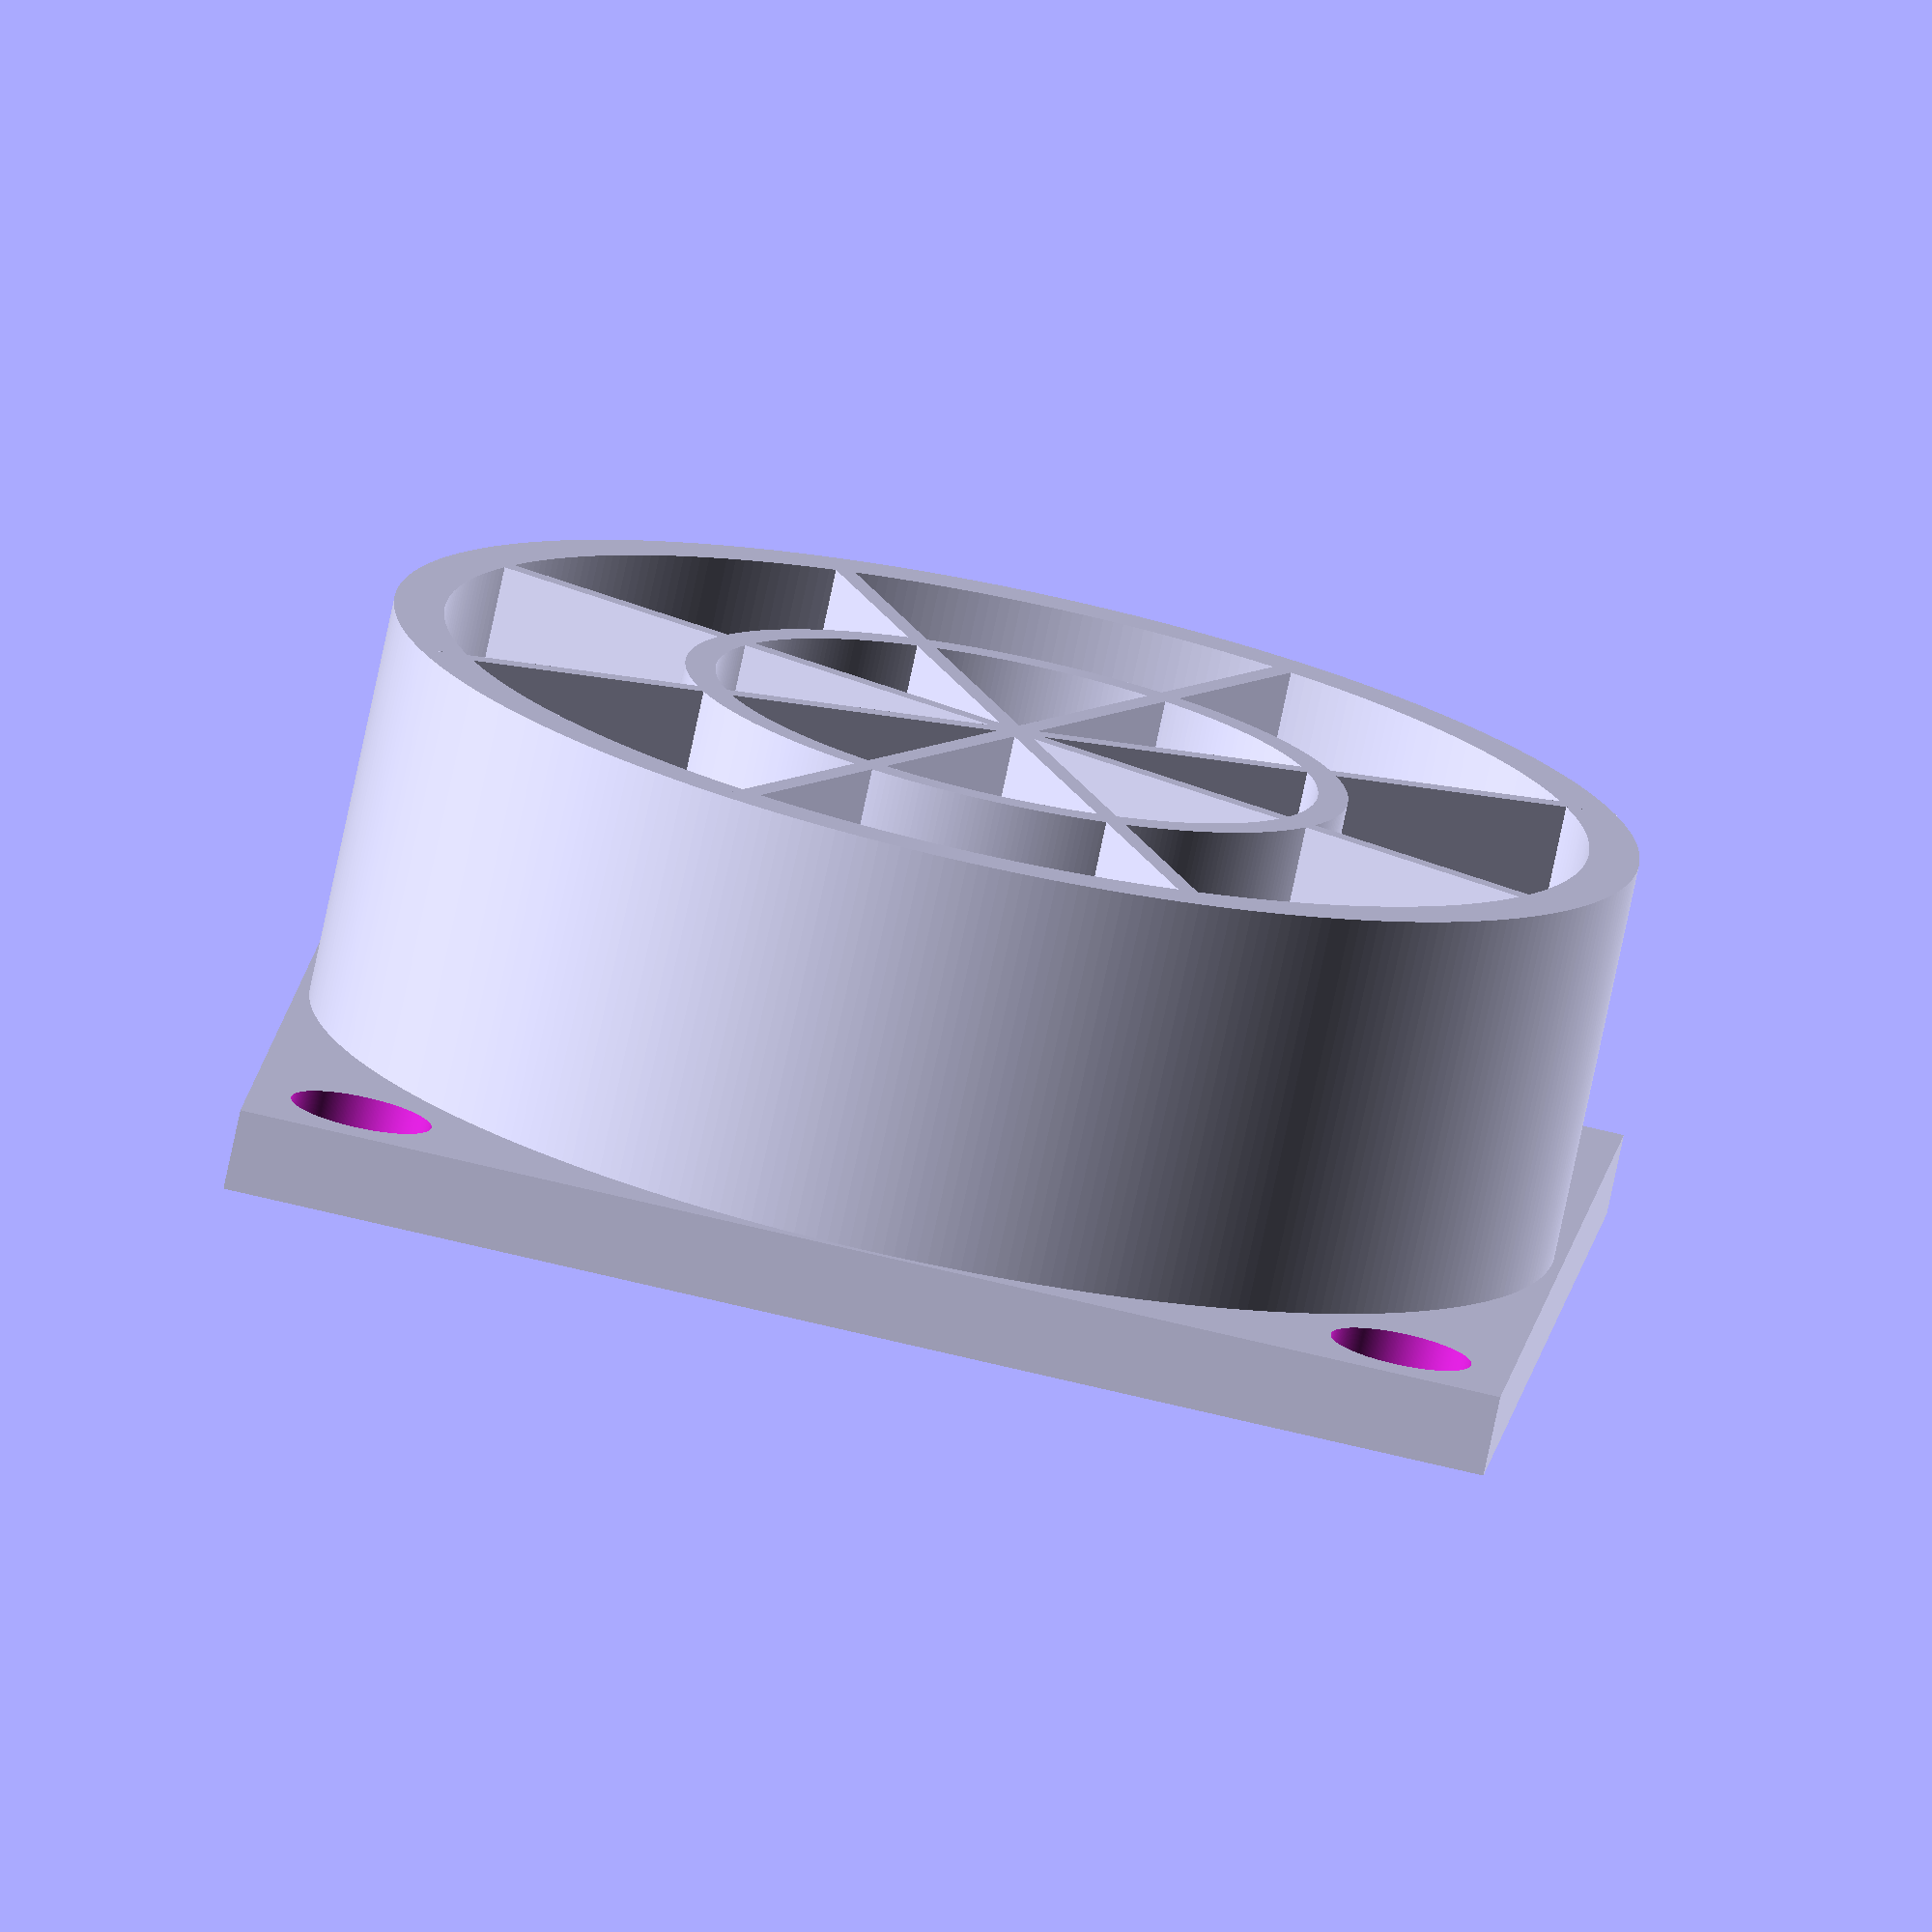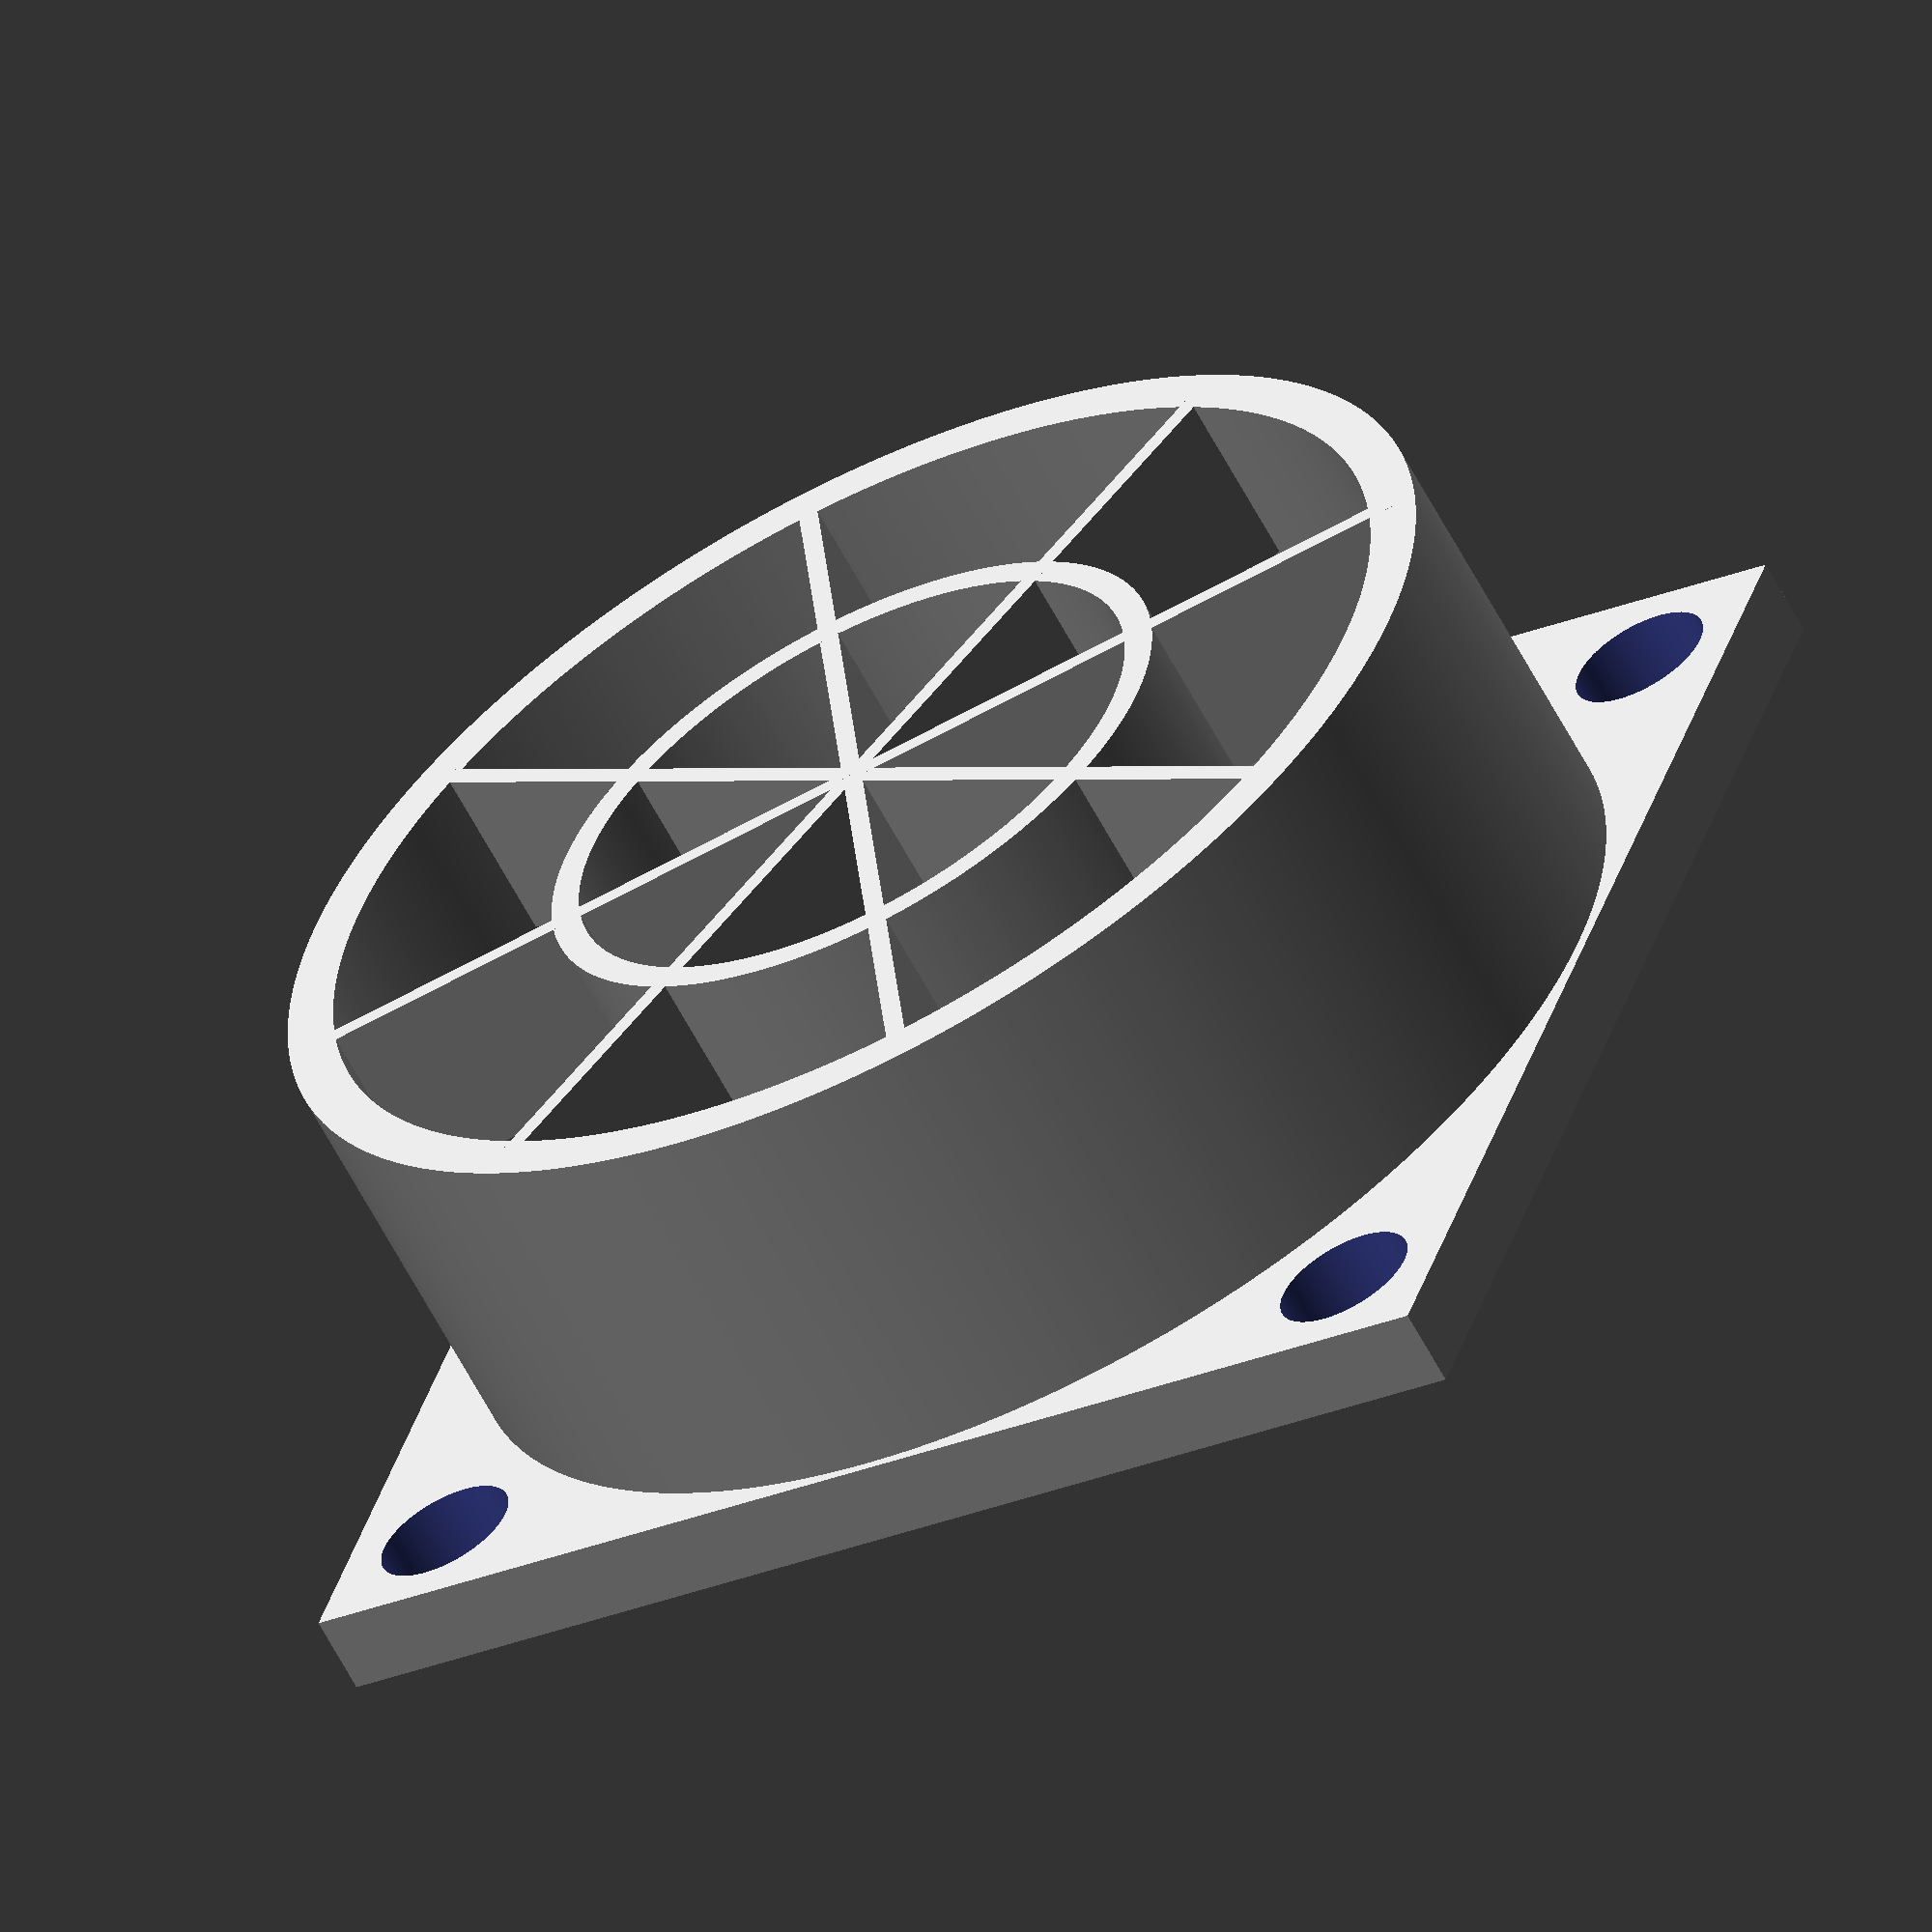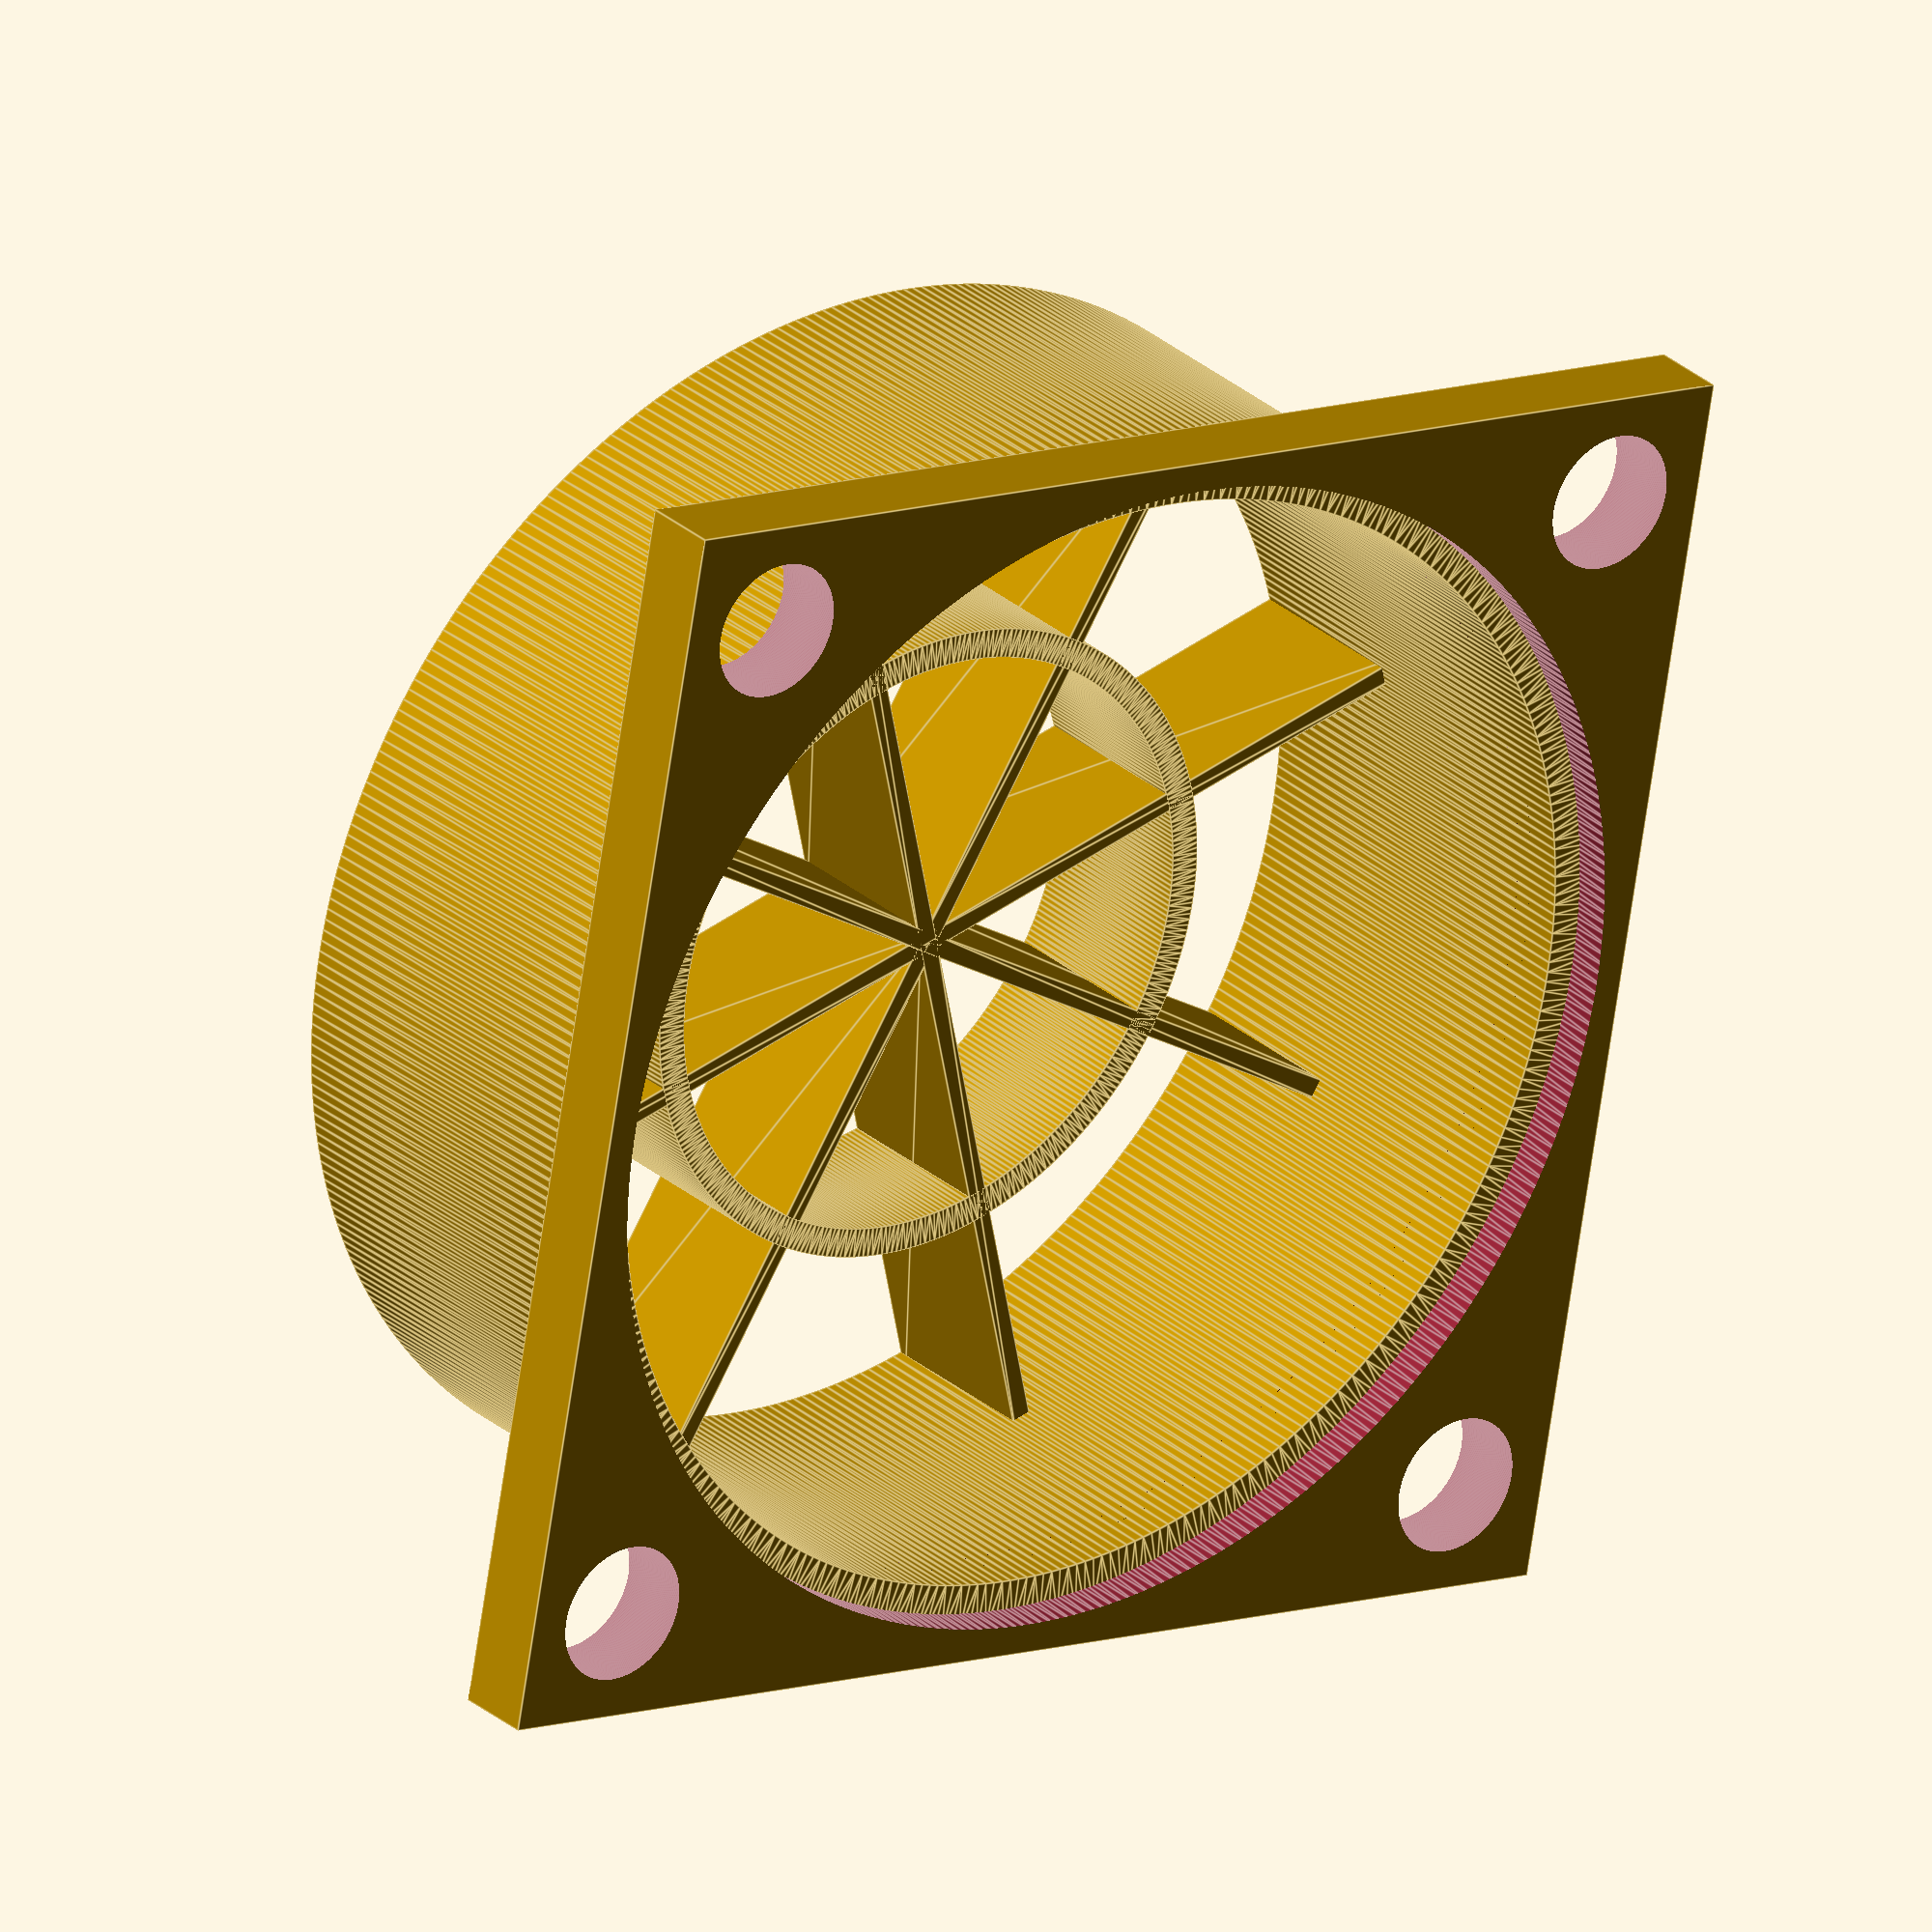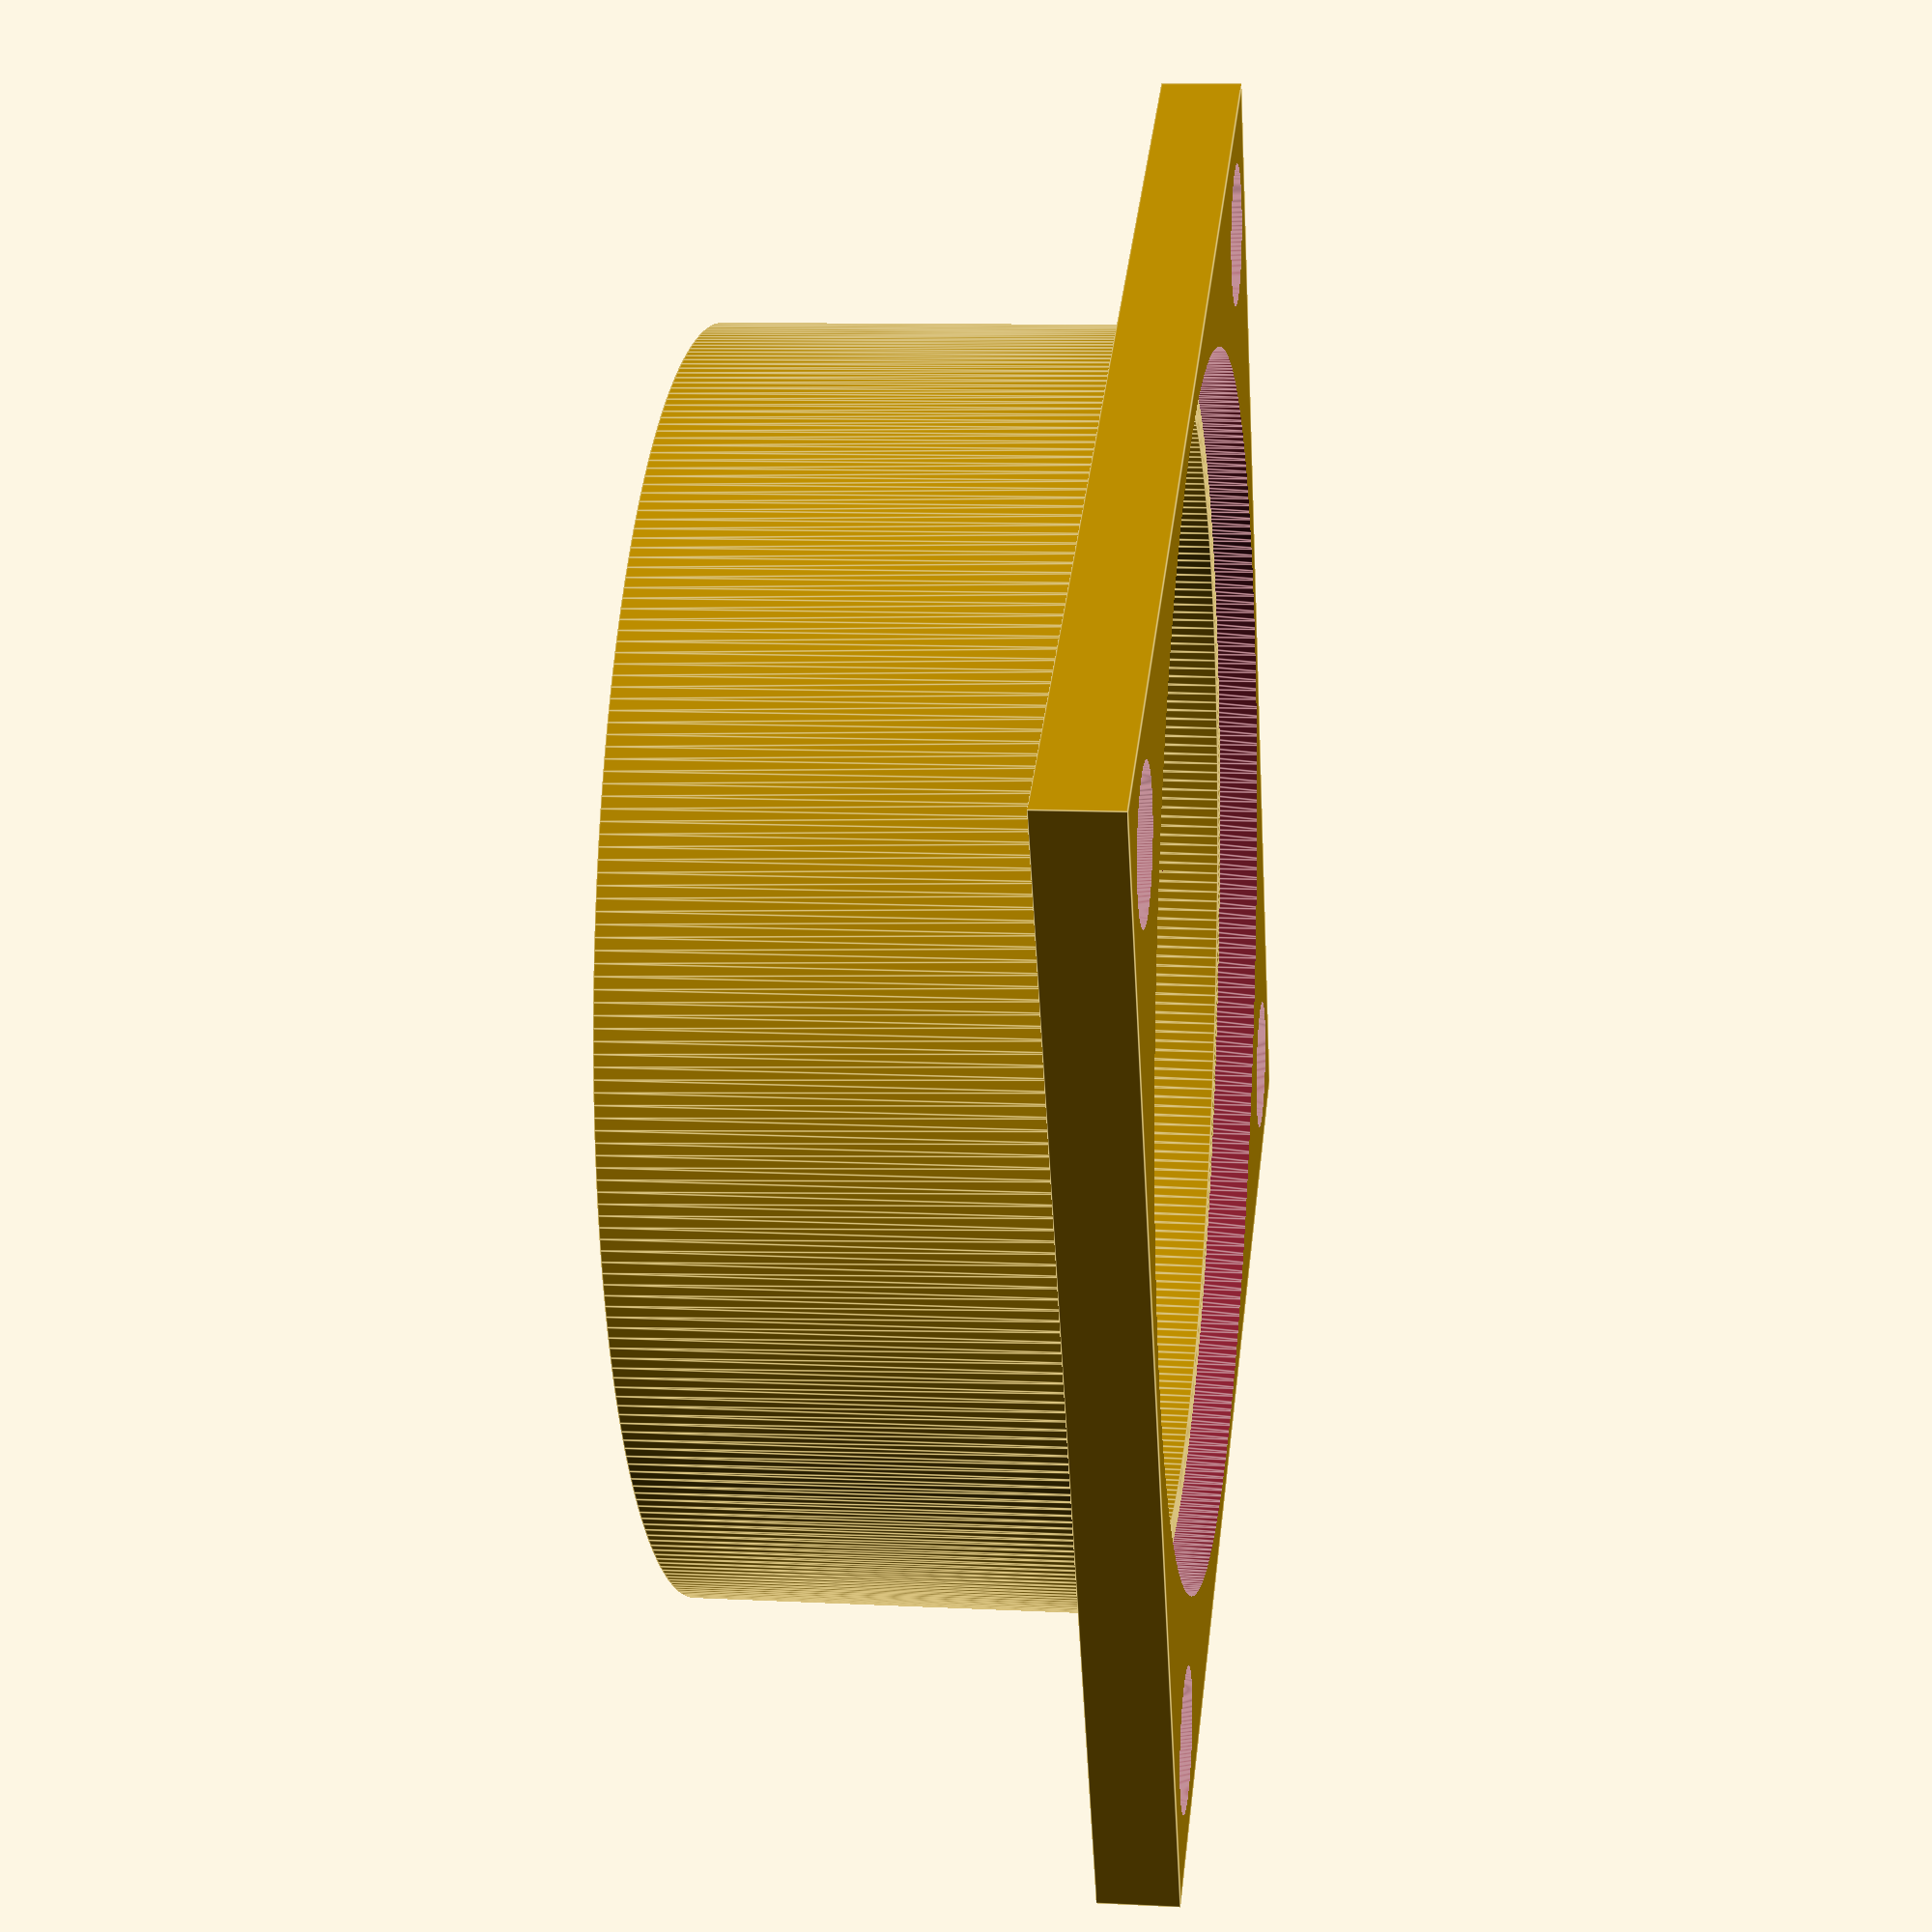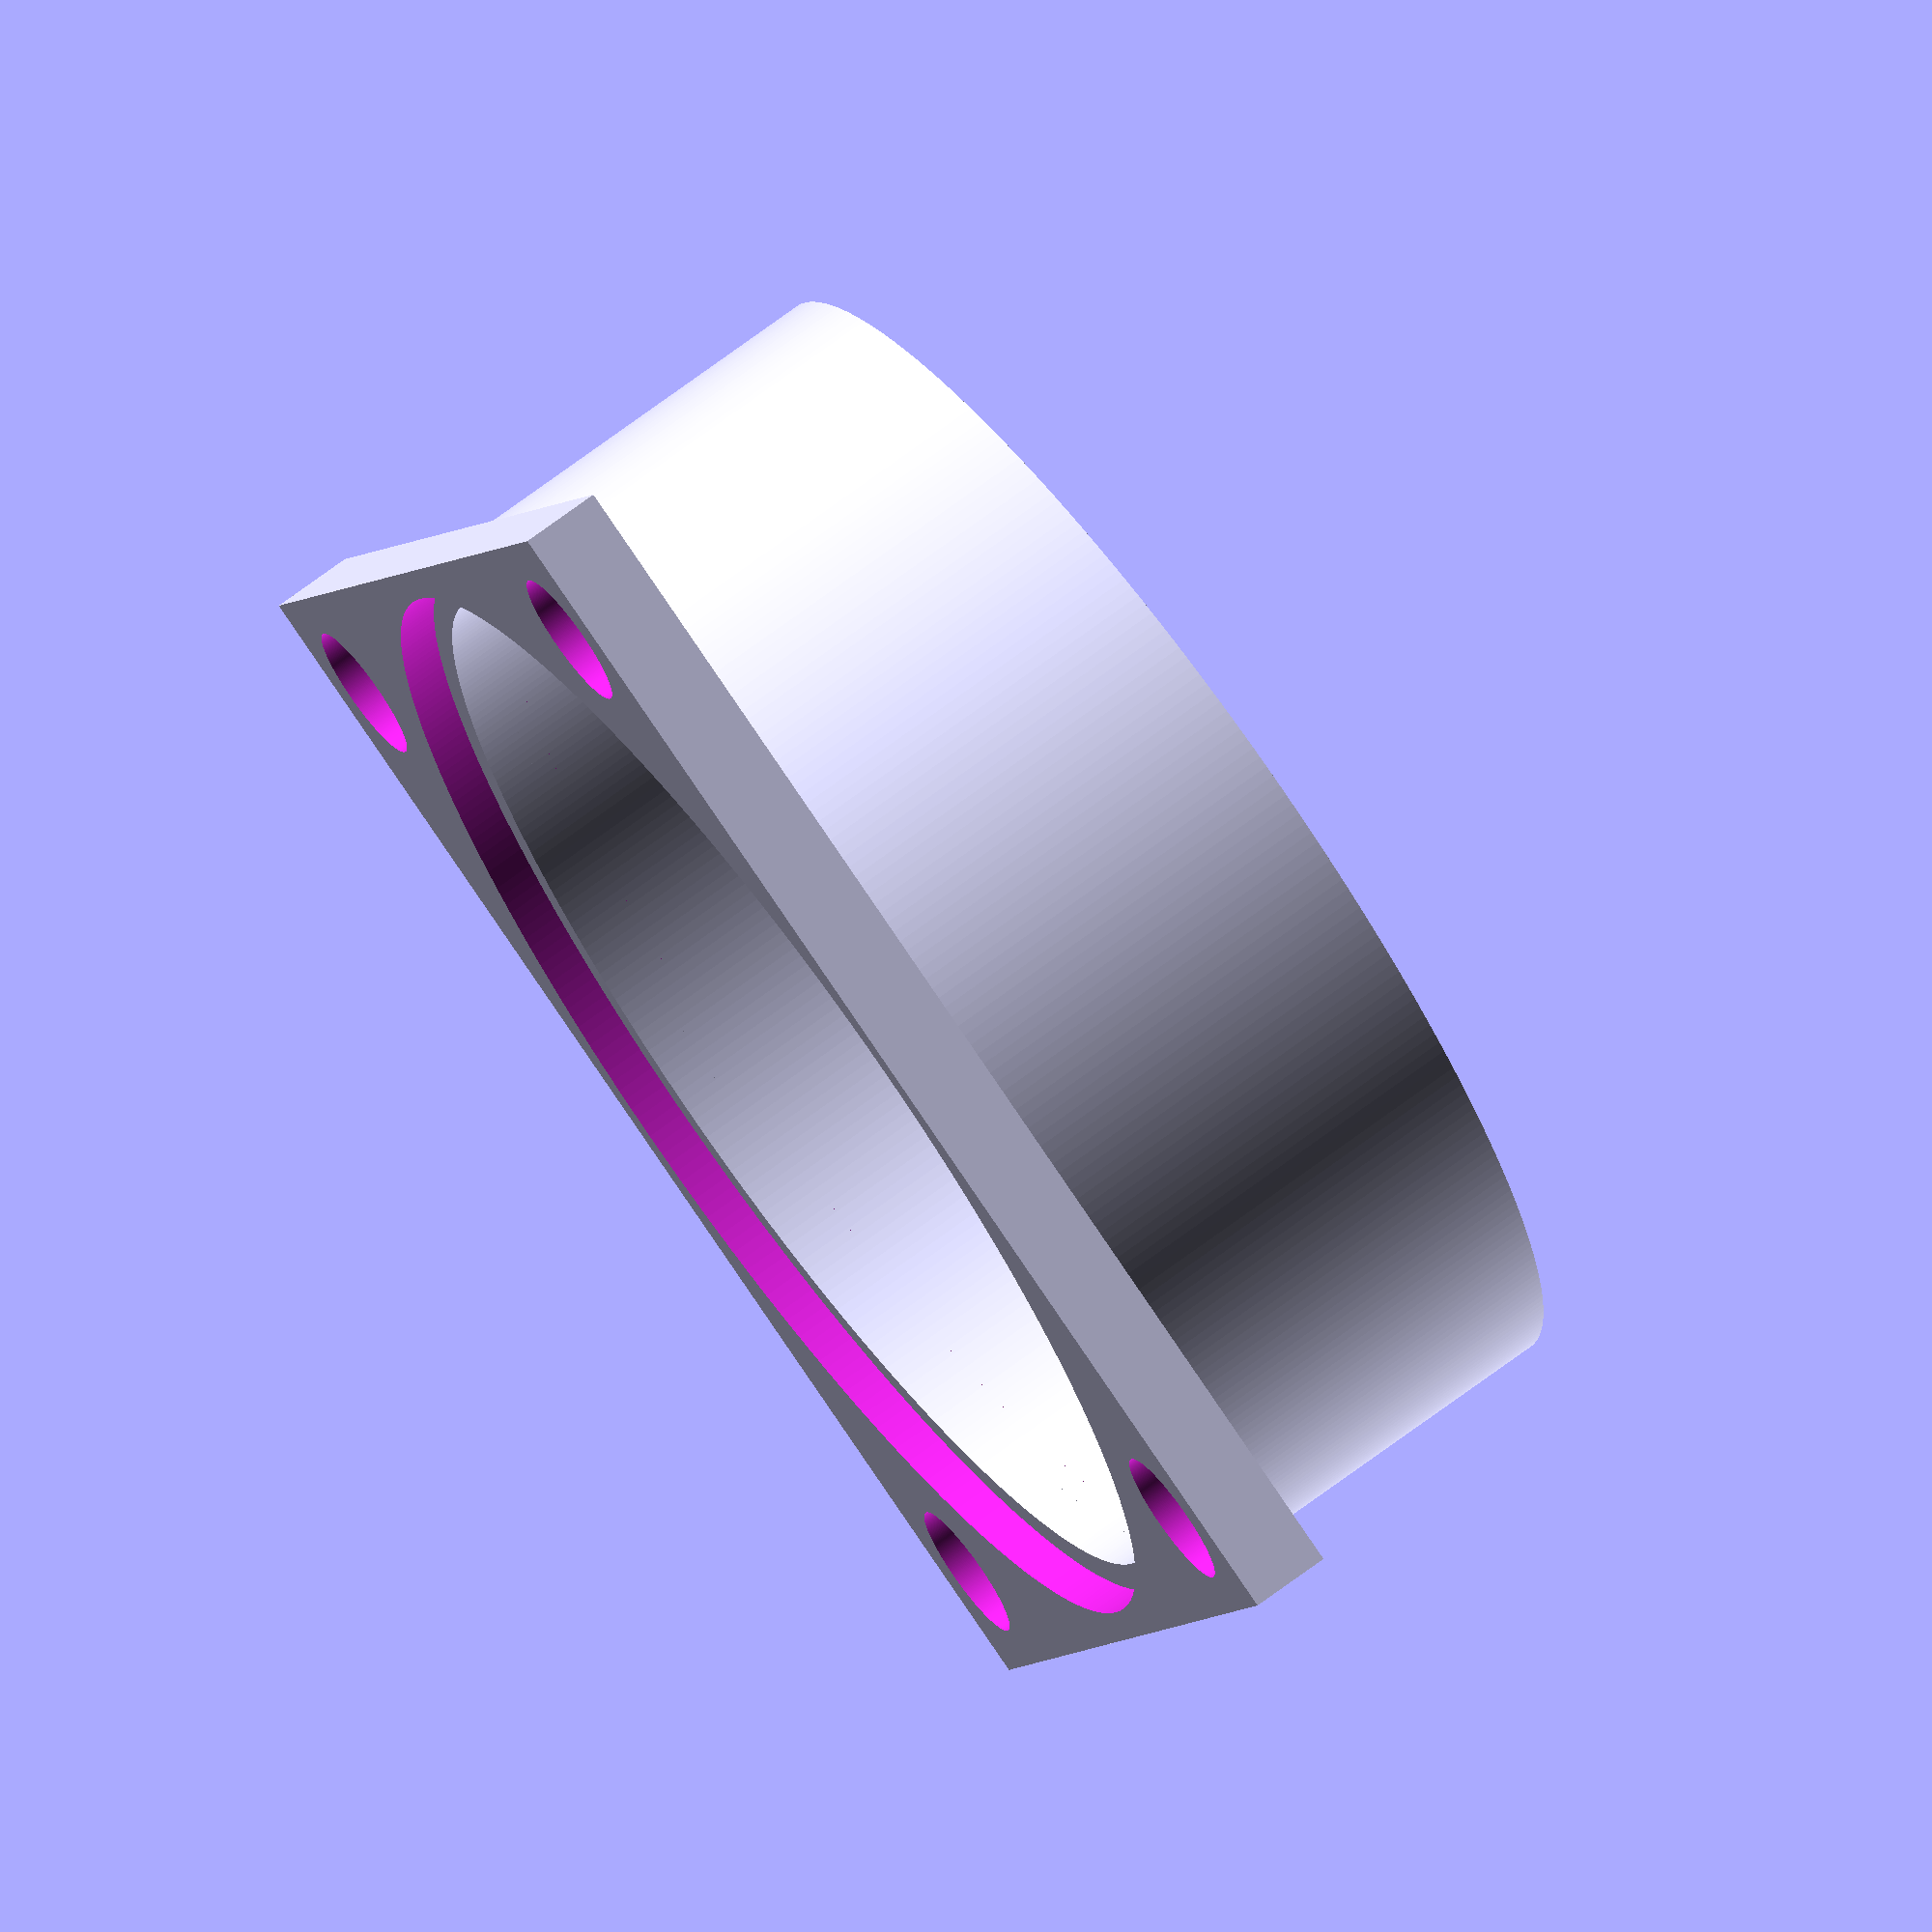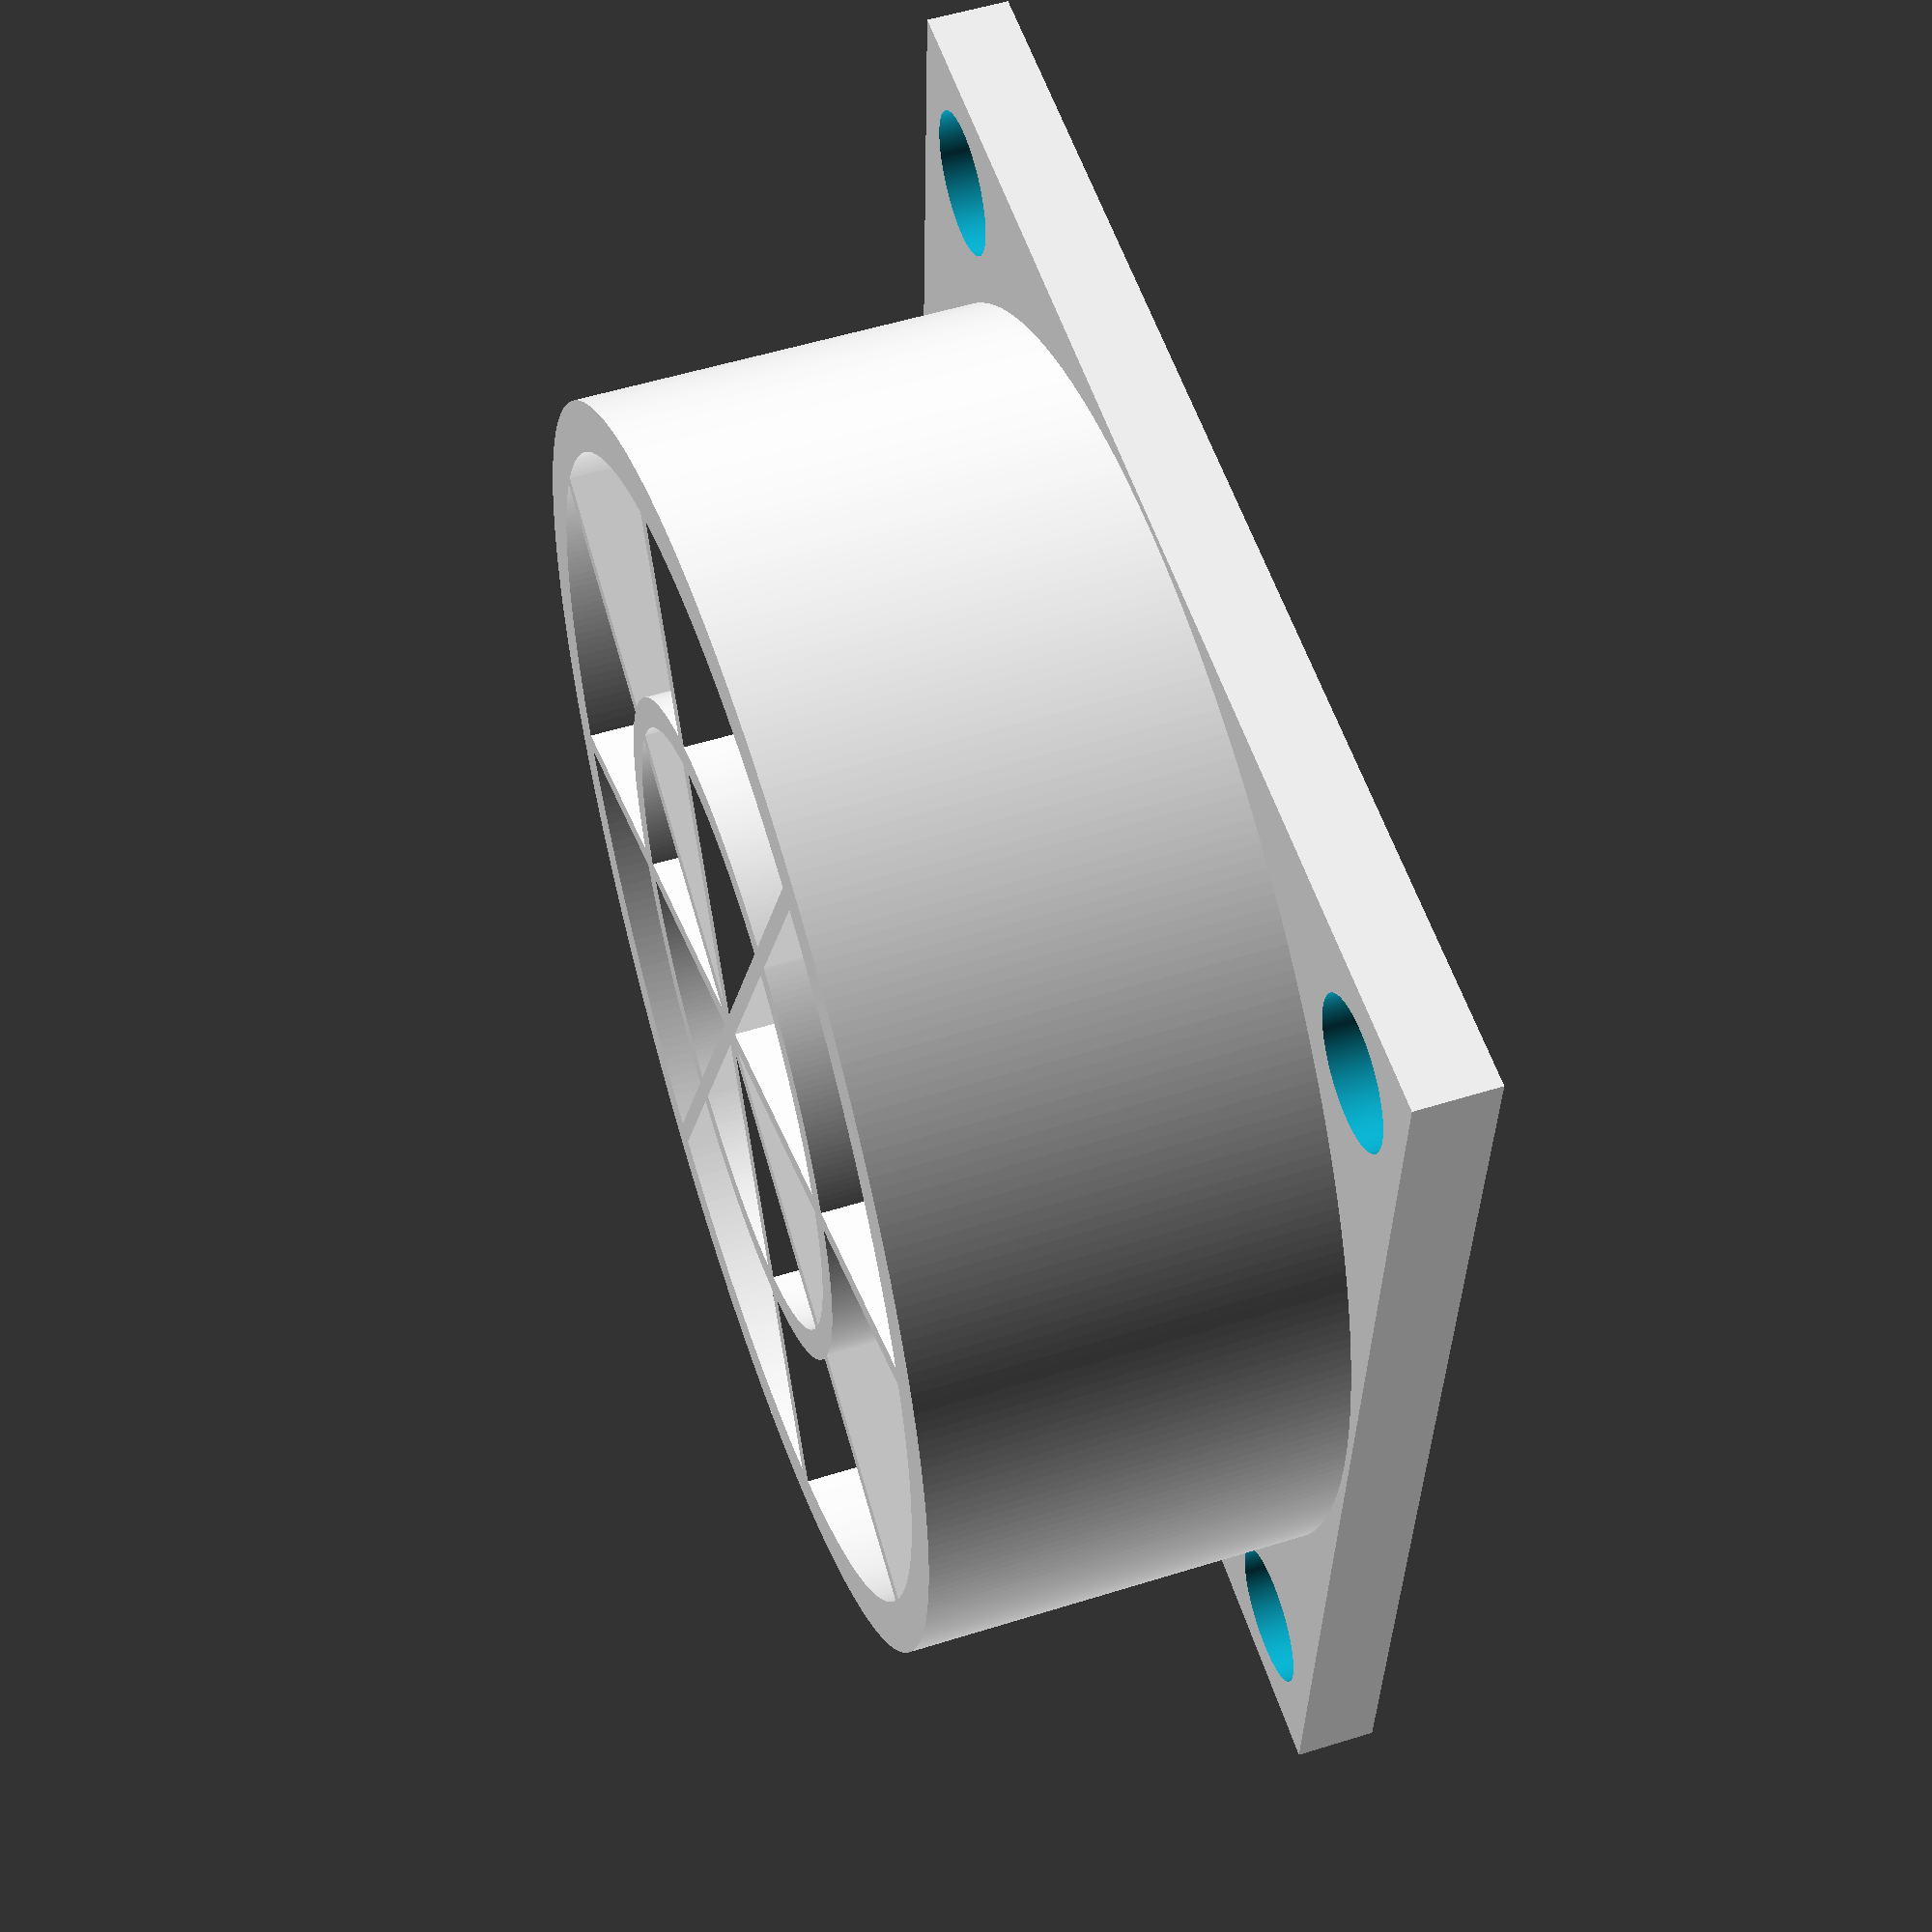
<openscad>
//Copyright 2024 Chris/abstractedfox.
//This work is not licensed for use as source or training data for any language model, neural network,
//AI tool or product, or other software which aggregates or processes material in a way that may be used to generate
//new or derived content from or based on the input set, or used to build a data set or training model for any software or
//tooling which facilitates the use or operation of such software.

$fn = 350; //Amount of 'resolution' to give to shape primitives (less == more blocky, reduce if renders or the editor are too slow or if you just like blocky air purifiers)

filterDiameter = 60; //6cm
//irl filter height is 8.5cm

barrelHeight = 22;

//Barrel
linear_extrude(height = barrelHeight)
difference(){
    circle(d = filterDiameter + 2);
    circle(d = filterDiameter - 3);
}


numVanes = 8; //number of vanes

centerGap = 0; //space in the center where the vanes don't meet
fanGap = 13; //space between vanes and the topmost fan

rotateVanes = 22; //Amount of rotation to apply to the vanes, for aesthetic purposes
vaneThickness = 1;
vaneYOffset = -0.5; //This offset prevents the vanes from looking 'twisty'. You will probably need to modify this if you change the vane thickness

//Vanes
for (a = [0 : numVanes - 1]) {
    rotate(a * 360 / numVanes + rotateVanes) {
        translate([centerGap, vaneYOffset, 0])
        
            linear_extrude(height = barrelHeight - fanGap)
                square([(filterDiameter / 2), vaneThickness]);
    }
}

//Circle in the center of the grate; for aesthetics/making it harder to stick your fingers in
linear_extrude(height=barrelHeight - fanGap)
difference(){
    circle(d = filterDiameter/2 + 3);
    circle(d = filterDiameter/2);
}


//Fan attach
fanPlaneHeight = 4;
screwHoleDiameter = 7;
fanPlaneWidth = 63;
fanPlaneDepth = 63;

//distance of the screwholes from the center of the fan plane
screwDistance = 26;

translate([0, 0, barrelHeight])
difference(){
    difference(){
        cube([fanPlaneWidth, fanPlaneDepth, fanPlaneHeight], center = true);
        //to be honest, I'm not sure why we decided the cutout in the screw plane needed to be bigger than the barrel of the rest of the part. perhaps this was to accommodate for fit?
        translate([0,0,-3])
            linear_extrude(height = fanPlaneHeight + 2)
                circle(d = filterDiameter);
    }
    
    //extra Z-axis height is to make sure they go all the way through the plane
    translate([screwDistance, screwDistance, - 3])
        linear_extrude(height = fanPlaneHeight + 2)
            circle(d = screwHoleDiameter);
    
    translate([-screwDistance, screwDistance, - 3])
        linear_extrude(height = fanPlaneHeight + 2)
            circle(d = screwHoleDiameter);
    
    translate([screwDistance, -screwDistance, - 3])
        linear_extrude(height = fanPlaneHeight + 2)
            circle(d = screwHoleDiameter);
    
    translate([-screwDistance, -screwDistance, - 3])
        linear_extrude(height = fanPlaneHeight + 2)
            circle(d = screwHoleDiameter);
}
</openscad>
<views>
elev=257.1 azim=84.4 roll=11.9 proj=o view=wireframe
elev=241.5 azim=251.8 roll=332.4 proj=o view=wireframe
elev=332.0 azim=190.5 roll=322.5 proj=o view=edges
elev=350.2 azim=242.9 roll=277.5 proj=p view=edges
elev=108.2 azim=108.8 roll=126.6 proj=o view=solid
elev=305.7 azim=177.3 roll=251.7 proj=p view=solid
</views>
